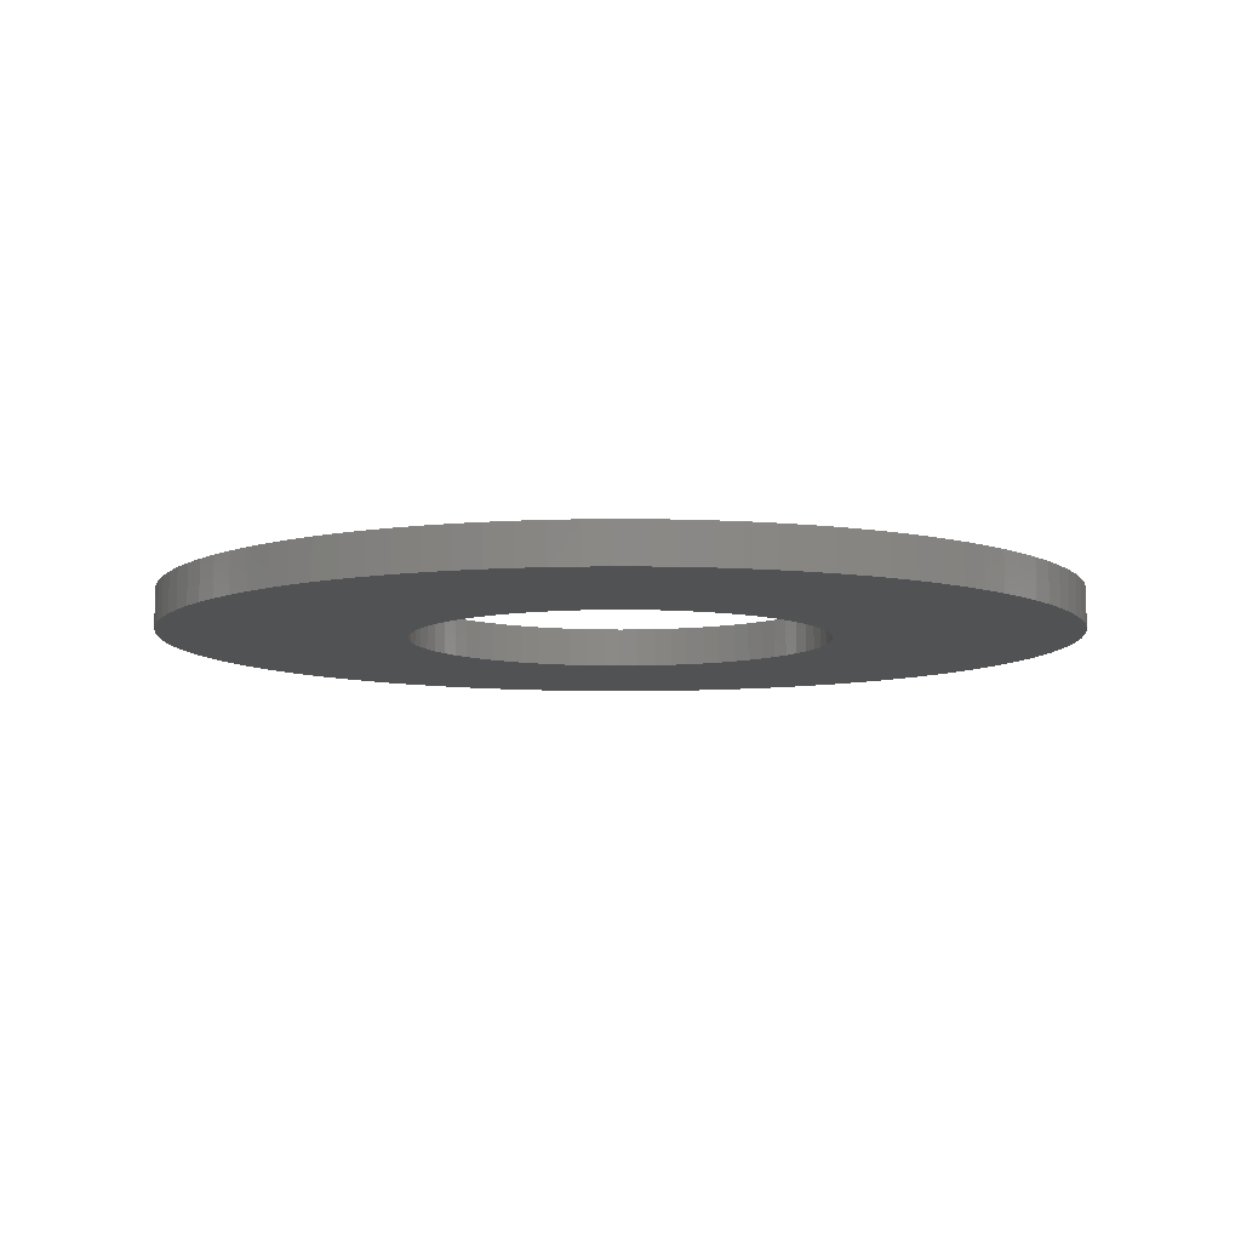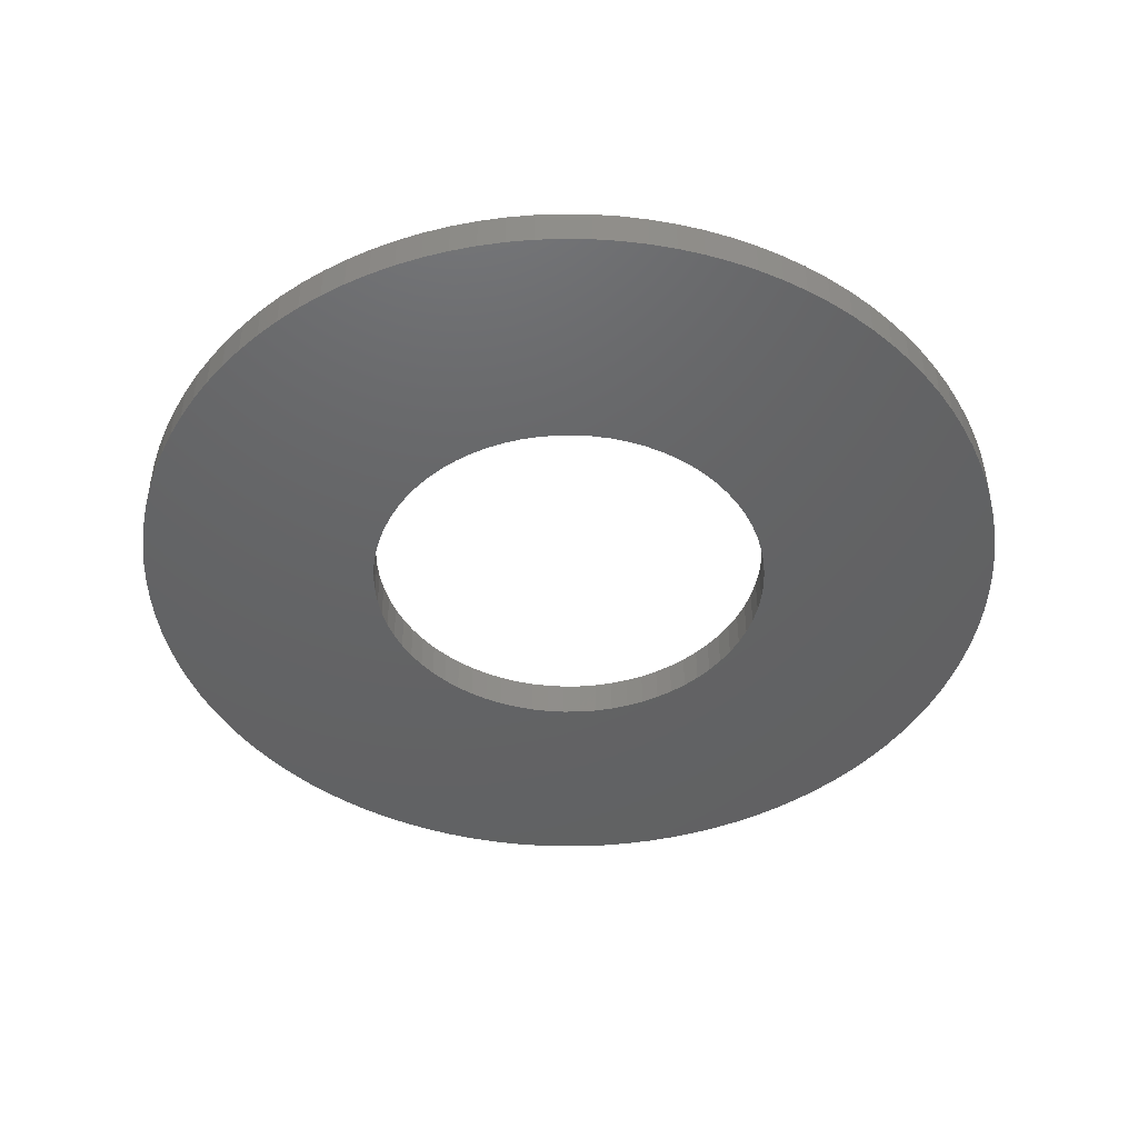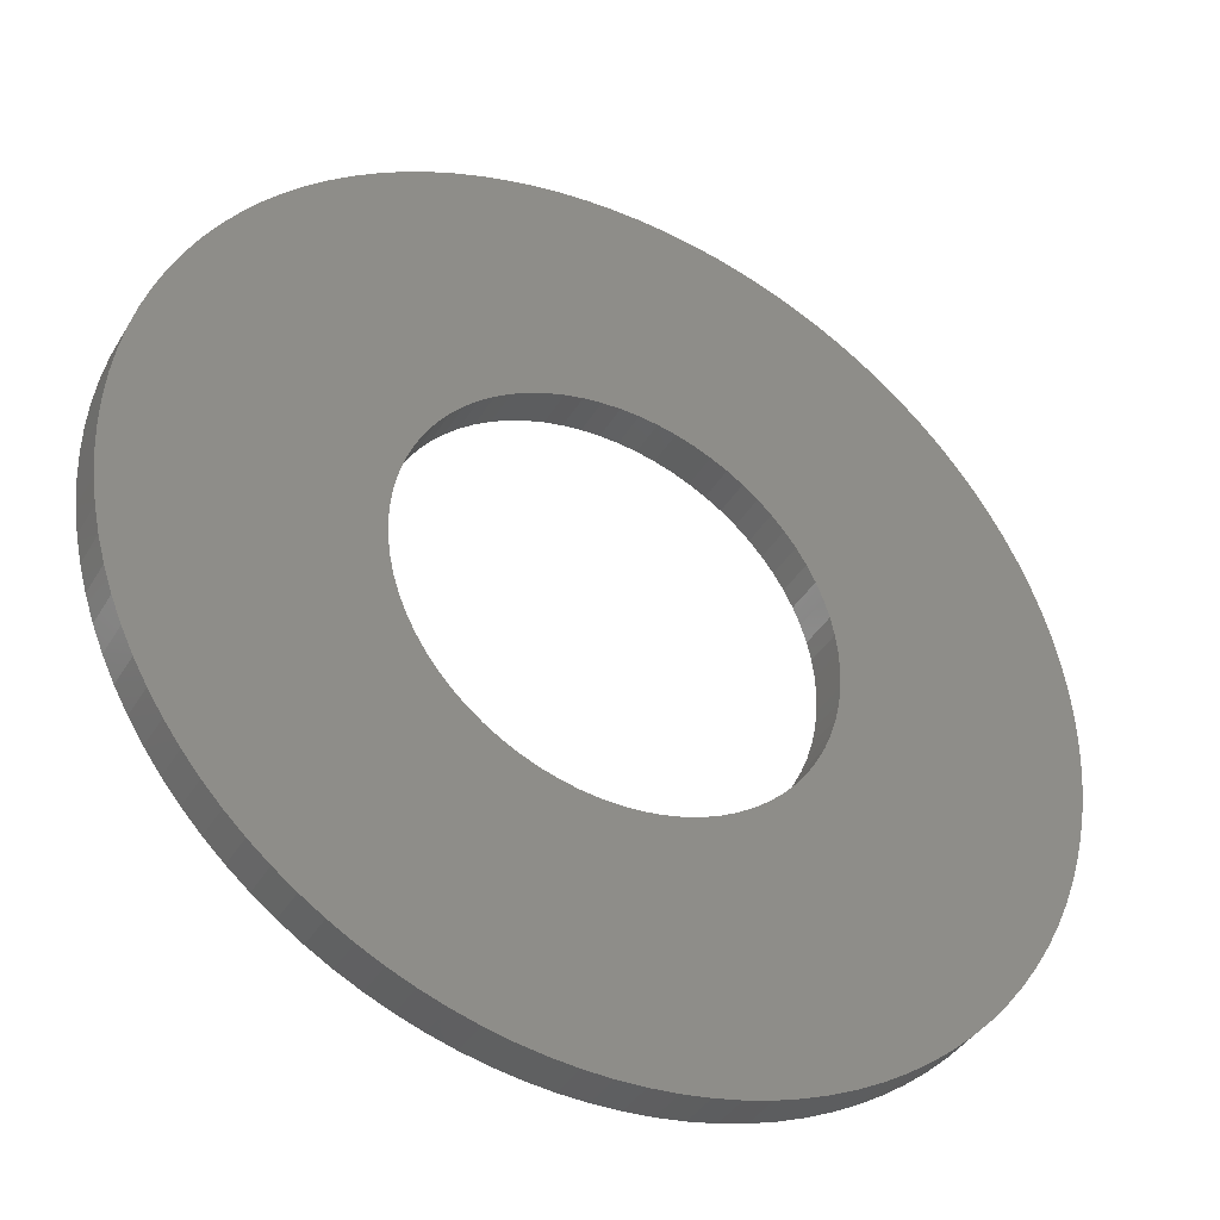
<metadata>
{"format":"stl","ext":"stl","renderer":"f3d","projection":"perspective","resolution":1024,"background":"white","views":[{"elev":-8.0,"azim":65.0,"up":"+Y"},{"elev":-45.3,"azim":-171.6,"up":"+Y"},{"elev":-39.0,"azim":-27.8,"up":"+Z"}]}
</metadata>
<code>
# stl→obj: 354 verts, 708 faces
v -0.7471 0.14 0.06537
v -0.7471 0 0.06537
v -0.75 0.14 0
v -0.75 0 0
v -0.7471 0.14 -0.06537
v -0.7471 0 -0.06537
v -0.7386 0.14 -0.1302
v -0.7386 0 -0.1302
v -0.7244 0.14 -0.1941
v -0.7244 0 -0.1941
v -0.7048 0.14 -0.2565
v -0.7048 0 -0.2565
v -0.6797 0.14 -0.317
v -0.6797 0 -0.317
v -0.6495 0.14 -0.375
v -0.6495 0 -0.375
v -0.6144 0.14 -0.4302
v -0.6144 0 -0.4302
v -0.5745 0.14 -0.4821
v -0.5745 0 -0.4821
v -0.5303 0.14 -0.5303
v -0.5303 0 -0.5303
v -0.4821 0.14 -0.5745
v -0.4821 0 -0.5745
v -0.4302 0.14 -0.6144
v -0.4302 0 -0.6144
v -0.375 0.14 -0.6495
v -0.375 0 -0.6495
v -0.317 0.14 -0.6797
v -0.317 0 -0.6797
v -0.2565 0.14 -0.7048
v -0.2565 0 -0.7048
v -0.1941 0.14 -0.7244
v -0.1941 0 -0.7244
v -0.1302 0.14 -0.7386
v -0.1302 0 -0.7386
v -0.06537 0.14 -0.7471
v -0.06537 0 -0.7471
v 0 0.14 -0.75
v 0 0 -0.75
v 0.06537 0.14 -0.7471
v 0.06537 0 -0.7471
v 0.1302 0.14 -0.7386
v 0.1302 0 -0.7386
v 0.1941 0.14 -0.7244
v 0.1941 0 -0.7244
v 0.2565 0.14 -0.7048
v 0.2565 0 -0.7048
v 0.317 0.14 -0.6797
v 0.317 0 -0.6797
v 0.375 0.14 -0.6495
v 0.375 0 -0.6495
v 0.4302 0.14 -0.6144
v 0.4302 0 -0.6144
v 0.4821 0.14 -0.5745
v 0.4821 0 -0.5745
v 0.5303 0.14 -0.5303
v 0.5303 0 -0.5303
v 0.5745 0.14 -0.4821
v 0.5745 0 -0.4821
v 0.6144 0.14 -0.4302
v 0.6144 0 -0.4302
v 0.6495 0.14 -0.375
v 0.6495 0 -0.375
v 0.6797 0.14 -0.317
v 0.6797 0 -0.317
v 0.7048 0.14 -0.2565
v 0.7048 0 -0.2565
v 0.7244 0.14 -0.1941
v 0.7244 0 -0.1941
v 0.7386 0.14 -0.1302
v 0.7386 0 -0.1302
v 0.7471 0.14 -0.06537
v 0.7471 0 -0.06537
v 0.75 0.14 0
v 0.75 0 0
v 0.7471 0.14 0.06537
v 0.7471 0 0.06537
v 0.7386 0.14 0.1302
v 0.7386 0 0.1302
v 0.7244 0.14 0.1941
v 0.7244 0 0.1941
v 0.7048 0.14 0.2565
v 0.7048 0 0.2565
v 0.6797 0.14 0.317
v 0.6797 0 0.317
v 0.6495 0.14 0.375
v 0.6495 0 0.375
v 0.6144 0.14 0.4302
v 0.6144 0 0.4302
v 0.5745 0.14 0.4821
v 0.5745 0 0.4821
v 0.5303 0.14 0.5303
v 0.5303 0 0.5303
v 0.4821 0.14 0.5745
v 0.4821 0 0.5745
v 0.4302 0.14 0.6144
v 0.4302 0 0.6144
v 0.375 0.14 0.6495
v 0.375 0 0.6495
v 0.317 0.14 0.6797
v 0.317 0 0.6797
v 0.2565 0.14 0.7048
v 0.2565 0 0.7048
v 0.1941 0.14 0.7244
v 0.1941 0 0.7244
v 0.1302 0.14 0.7386
v 0.1302 0 0.7386
v 0.06537 0.14 0.7471
v 0.06537 0 0.7471
v 0 0.14 0.75
v 0 0 0.75
v -0.06537 0.14 0.7471
v -0.06537 0 0.7471
v -0.1302 0.14 0.7386
v -0.1302 0 0.7386
v -0.1941 0.14 0.7244
v -0.1941 0 0.7244
v -0.2565 0.14 0.7048
v -0.2565 0 0.7048
v -0.317 0.14 0.6797
v -0.317 0 0.6797
v -0.375 0.14 0.6495
v -0.375 0 0.6495
v -0.4302 0.14 0.6144
v -0.4302 0 0.6144
v -0.4821 0.14 0.5745
v -0.4821 0 0.5745
v -0.5303 0.14 0.5303
v -0.5303 0 0.5303
v -0.5745 0.14 0.4821
v -0.5745 0 0.4821
v -0.6144 0.14 0.4302
v -0.6144 0 0.4302
v -0.6495 0.14 0.375
v -0.6495 0 0.375
v -0.6797 0.14 0.317
v -0.6797 0 0.317
v -0.7048 0.14 0.2565
v -0.7048 0 0.2565
v -0.7244 0.14 0.1941
v -0.7244 0 0.1941
v -0.7386 0.14 0.1302
v -0.7386 0 0.1302
v -1.622 0.14 -0.09718
v -1.622 0 -0.09718
v -1.625 0.14 0
v -1.625 0 0
v -1.622 0.14 0.09718
v -1.622 0 0.09718
v -1.613 0.14 0.194
v -1.613 0 0.194
v -1.599 0.14 0.2902
v -1.599 0 0.2902
v -1.579 0.14 0.3853
v -1.579 0 0.3853
v -1.553 0.14 0.479
v -1.553 0 0.479
v -1.521 0.14 0.571
v -1.521 0 0.571
v -1.485 0.14 0.6609
v -1.485 0 0.6609
v -1.442 0.14 0.7485
v -1.442 0 0.7485
v -1.395 0.14 0.8335
v -1.395 0 0.8335
v -1.343 0.14 0.9154
v -1.343 0 0.9154
v -1.285 0.14 0.9941
v -1.285 0 0.9941
v -1.224 0.14 1.069
v -1.224 0 1.069
v -1.158 0.14 1.14
v -1.158 0 1.14
v -1.087 0.14 1.208
v -1.087 0 1.208
v -1.013 0.14 1.27
v -1.013 0 1.27
v -0.9354 0.14 1.329
v -0.9354 0 1.329
v -0.8542 0.14 1.382
v -0.8542 0 1.382
v -0.77 0.14 1.431
v -0.77 0 1.431
v -0.6831 0.14 1.474
v -0.6831 0 1.474
v -0.5937 0.14 1.513
v -0.5937 0 1.513
v -0.5022 0.14 1.545
v -0.5022 0 1.545
v -0.4088 0.14 1.573
v -0.4088 0 1.573
v -0.314 0.14 1.594
v -0.314 0 1.594
v -0.2181 0.14 1.61
v -0.2181 0 1.61
v -0.1214 0.14 1.62
v -0.1214 0 1.62
v -0.02431 0.14 1.625
v -0.02431 0 1.625
v 0.0729 0.14 1.623
v 0.0729 0 1.623
v 0.1699 0.14 1.616
v 0.1699 0 1.616
v 0.2662 0.14 1.603
v 0.2662 0 1.603
v 0.3616 0.14 1.584
v 0.3616 0 1.584
v 0.4557 0.14 1.56
v 0.4557 0 1.56
v 0.5482 0.14 1.53
v 0.5482 0 1.53
v 0.6387 0.14 1.494
v 0.6387 0 1.494
v 0.7269 0.14 1.453
v 0.7269 0 1.453
v 0.8125 0.14 1.407
v 0.8125 0 1.407
v 0.8952 0.14 1.356
v 0.8952 0 1.356
v 0.9747 0.14 1.3
v 0.9747 0 1.3
v 1.051 0.14 1.24
v 1.051 0 1.24
v 1.123 0.14 1.175
v 1.123 0 1.175
v 1.191 0.14 1.105
v 1.191 0 1.105
v 1.255 0.14 1.032
v 1.255 0 1.032
v 1.315 0.14 0.9552
v 1.315 0 0.9552
v 1.369 0.14 0.8748
v 1.369 0 0.8748
v 1.419 0.14 0.7914
v 1.419 0 0.7914
v 1.464 0.14 0.7051
v 1.464 0 0.7051
v 1.504 0.14 0.6162
v 1.504 0 0.6162
v 1.538 0.14 0.5252
v 1.538 0 0.5252
v 1.566 0.14 0.4323
v 1.566 0 0.4323
v 1.589 0.14 0.3379
v 1.589 0 0.3379
v 1.607 0.14 0.2422
v 1.607 0 0.2422
v 1.618 0.14 0.1457
v 1.618 0 0.1457
v 1.624 0.14 0.04861
v 1.624 0 0.04861
v 1.624 0.14 -0.04861
v 1.624 0 -0.04861
v 1.618 0.14 -0.1457
v 1.618 0 -0.1457
v 1.607 0.14 -0.2422
v 1.607 0 -0.2422
v 1.589 0.14 -0.3379
v 1.589 0 -0.3379
v 1.566 0.14 -0.4323
v 1.566 0 -0.4323
v 1.538 0.14 -0.5252
v 1.538 0 -0.5252
v 1.504 0.14 -0.6162
v 1.504 0 -0.6162
v 1.464 0.14 -0.7051
v 1.464 0 -0.7051
v 1.419 0.14 -0.7914
v 1.419 0 -0.7914
v 1.369 0.14 -0.8748
v 1.369 0 -0.8748
v 1.315 0.14 -0.9552
v 1.315 0 -0.9552
v 1.255 0.14 -1.032
v 1.255 0 -1.032
v 1.191 0.14 -1.105
v 1.191 0 -1.105
v 1.123 0.14 -1.175
v 1.123 0 -1.175
v 1.051 0.14 -1.24
v 1.051 0 -1.24
v 0.9747 0.14 -1.3
v 0.9747 0 -1.3
v 0.8952 0.14 -1.356
v 0.8952 0 -1.356
v 0.8125 0.14 -1.407
v 0.8125 0 -1.407
v 0.7269 0.14 -1.453
v 0.7269 0 -1.453
v 0.6387 0.14 -1.494
v 0.6387 0 -1.494
v 0.5482 0.14 -1.53
v 0.5482 0 -1.53
v 0.4557 0.14 -1.56
v 0.4557 0 -1.56
v 0.3616 0.14 -1.584
v 0.3616 0 -1.584
v 0.2662 0.14 -1.603
v 0.2662 0 -1.603
v 0.1699 0.14 -1.616
v 0.1699 0 -1.616
v 0.0729 0.14 -1.623
v 0.0729 0 -1.623
v -0.02431 0.14 -1.625
v -0.02431 0 -1.625
v -0.1214 0.14 -1.62
v -0.1214 0 -1.62
v -0.2181 0.14 -1.61
v -0.2181 0 -1.61
v -0.314 0.14 -1.594
v -0.314 0 -1.594
v -0.4088 0.14 -1.573
v -0.4088 0 -1.573
v -0.5022 0.14 -1.545
v -0.5022 0 -1.545
v -0.5937 0.14 -1.513
v -0.5937 0 -1.513
v -0.6831 0.14 -1.474
v -0.6831 0 -1.474
v -0.77 0.14 -1.431
v -0.77 0 -1.431
v -0.8542 0.14 -1.382
v -0.8542 0 -1.382
v -0.9354 0.14 -1.329
v -0.9354 0 -1.329
v -1.013 0.14 -1.27
v -1.013 0 -1.27
v -1.087 0.14 -1.208
v -1.087 0 -1.208
v -1.158 0.14 -1.14
v -1.158 0 -1.14
v -1.224 0.14 -1.069
v -1.224 0 -1.069
v -1.285 0.14 -0.9941
v -1.285 0 -0.9941
v -1.343 0.14 -0.9154
v -1.343 0 -0.9154
v -1.395 0.14 -0.8335
v -1.395 0 -0.8335
v -1.442 0.14 -0.7485
v -1.442 0 -0.7485
v -1.485 0.14 -0.6609
v -1.485 0 -0.6609
v -1.521 0.14 -0.571
v -1.521 0 -0.571
v -1.553 0.14 -0.479
v -1.553 0 -0.479
v -1.579 0.14 -0.3853
v -1.579 0 -0.3853
v -1.599 0.14 -0.2902
v -1.599 0 -0.2902
v -1.613 0.14 -0.194
v -1.613 0 -0.194
f 1 2 3
f 3 2 4
f 3 4 5
f 5 4 6
f 5 6 7
f 7 6 8
f 7 8 9
f 9 8 10
f 9 10 11
f 11 10 12
f 11 12 13
f 13 12 14
f 13 14 15
f 15 14 16
f 15 16 17
f 17 16 18
f 17 18 19
f 19 18 20
f 19 20 21
f 21 20 22
f 21 22 23
f 23 22 24
f 23 24 25
f 25 24 26
f 25 26 27
f 27 26 28
f 27 28 29
f 29 28 30
f 29 30 31
f 31 30 32
f 31 32 33
f 33 32 34
f 33 34 35
f 35 34 36
f 35 36 37
f 37 36 38
f 37 38 39
f 39 38 40
f 39 40 41
f 41 40 42
f 41 42 43
f 43 42 44
f 43 44 45
f 45 44 46
f 45 46 47
f 47 46 48
f 47 48 49
f 49 48 50
f 49 50 51
f 51 50 52
f 51 52 53
f 53 52 54
f 53 54 55
f 55 54 56
f 55 56 57
f 57 56 58
f 57 58 59
f 59 58 60
f 59 60 61
f 61 60 62
f 61 62 63
f 63 62 64
f 63 64 65
f 65 64 66
f 65 66 67
f 67 66 68
f 67 68 69
f 69 68 70
f 69 70 71
f 71 70 72
f 71 72 73
f 73 72 74
f 73 74 75
f 75 74 76
f 75 76 77
f 77 76 78
f 77 78 79
f 79 78 80
f 79 80 81
f 81 80 82
f 81 82 83
f 83 82 84
f 83 84 85
f 85 84 86
f 85 86 87
f 87 86 88
f 87 88 89
f 89 88 90
f 89 90 91
f 91 90 92
f 91 92 93
f 93 92 94
f 93 94 95
f 95 94 96
f 95 96 97
f 97 96 98
f 97 98 99
f 99 98 100
f 99 100 101
f 101 100 102
f 101 102 103
f 103 102 104
f 103 104 105
f 105 104 106
f 105 106 107
f 107 106 108
f 107 108 109
f 109 108 110
f 109 110 111
f 111 110 112
f 111 112 113
f 113 112 114
f 113 114 115
f 115 114 116
f 115 116 117
f 117 116 118
f 117 118 119
f 119 118 120
f 119 120 121
f 121 120 122
f 121 122 123
f 123 122 124
f 123 124 125
f 125 124 126
f 125 126 127
f 127 126 128
f 127 128 129
f 129 128 130
f 129 130 131
f 131 130 132
f 131 132 133
f 133 132 134
f 133 134 135
f 135 134 136
f 135 136 137
f 137 136 138
f 137 138 139
f 139 138 140
f 139 140 141
f 141 140 142
f 141 142 143
f 143 142 144
f 143 144 1
f 1 144 2
f 145 146 147
f 147 146 148
f 147 148 149
f 149 148 150
f 149 150 151
f 151 150 152
f 151 152 153
f 153 152 154
f 153 154 155
f 155 154 156
f 155 156 157
f 157 156 158
f 157 158 159
f 159 158 160
f 159 160 161
f 161 160 162
f 161 162 163
f 163 162 164
f 163 164 165
f 165 164 166
f 165 166 167
f 167 166 168
f 167 168 169
f 169 168 170
f 169 170 171
f 171 170 172
f 171 172 173
f 173 172 174
f 173 174 175
f 175 174 176
f 175 176 177
f 177 176 178
f 177 178 179
f 179 178 180
f 179 180 181
f 181 180 182
f 181 182 183
f 183 182 184
f 183 184 185
f 185 184 186
f 185 186 187
f 187 186 188
f 187 188 189
f 189 188 190
f 189 190 191
f 191 190 192
f 191 192 193
f 193 192 194
f 193 194 195
f 195 194 196
f 195 196 197
f 197 196 198
f 197 198 199
f 199 198 200
f 199 200 201
f 201 200 202
f 201 202 203
f 203 202 204
f 203 204 205
f 205 204 206
f 205 206 207
f 207 206 208
f 207 208 209
f 209 208 210
f 209 210 211
f 211 210 212
f 211 212 213
f 213 212 214
f 213 214 215
f 215 214 216
f 215 216 217
f 217 216 218
f 217 218 219
f 219 218 220
f 219 220 221
f 221 220 222
f 221 222 223
f 223 222 224
f 223 224 225
f 225 224 226
f 225 226 227
f 227 226 228
f 227 228 229
f 229 228 230
f 229 230 231
f 231 230 232
f 231 232 233
f 233 232 234
f 233 234 235
f 235 234 236
f 235 236 237
f 237 236 238
f 237 238 239
f 239 238 240
f 239 240 241
f 241 240 242
f 241 242 243
f 243 242 244
f 243 244 245
f 245 244 246
f 245 246 247
f 247 246 248
f 247 248 249
f 249 248 250
f 249 250 251
f 251 250 252
f 251 252 253
f 253 252 254
f 253 254 255
f 255 254 256
f 255 256 257
f 257 256 258
f 257 258 259
f 259 258 260
f 259 260 261
f 261 260 262
f 261 262 263
f 263 262 264
f 263 264 265
f 265 264 266
f 265 266 267
f 267 266 268
f 267 268 269
f 269 268 270
f 269 270 271
f 271 270 272
f 271 272 273
f 273 272 274
f 273 274 275
f 275 274 276
f 275 276 277
f 277 276 278
f 277 278 279
f 279 278 280
f 279 280 281
f 281 280 282
f 281 282 283
f 283 282 284
f 283 284 285
f 285 284 286
f 285 286 287
f 287 286 288
f 287 288 289
f 289 288 290
f 289 290 291
f 291 290 292
f 291 292 293
f 293 292 294
f 293 294 295
f 295 294 296
f 295 296 297
f 297 296 298
f 297 298 299
f 299 298 300
f 299 300 301
f 301 300 302
f 301 302 303
f 303 302 304
f 303 304 305
f 305 304 306
f 305 306 307
f 307 306 308
f 307 308 309
f 309 308 310
f 309 310 311
f 311 310 312
f 311 312 313
f 313 312 314
f 313 314 315
f 315 314 316
f 315 316 317
f 317 316 318
f 317 318 319
f 319 318 320
f 319 320 321
f 321 320 322
f 321 322 323
f 323 322 324
f 323 324 325
f 325 324 326
f 325 326 327
f 327 326 328
f 327 328 329
f 329 328 330
f 329 330 331
f 331 330 332
f 331 332 333
f 333 332 334
f 333 334 335
f 335 334 336
f 335 336 337
f 337 336 338
f 337 338 339
f 339 338 340
f 339 340 341
f 341 340 342
f 341 342 343
f 343 342 344
f 343 344 345
f 345 344 346
f 345 346 347
f 347 346 348
f 347 348 349
f 349 348 350
f 349 350 351
f 351 350 352
f 351 352 353
f 353 352 354
f 353 354 145
f 145 354 146
f 5 145 3
f 3 145 147
f 3 147 149
f 145 5 353
f 353 5 7
f 353 7 351
f 351 7 349
f 349 7 9
f 349 9 347
f 347 9 11
f 347 11 345
f 345 11 343
f 343 11 13
f 343 13 341
f 341 13 15
f 341 15 339
f 339 15 17
f 339 17 337
f 337 17 335
f 335 17 19
f 335 19 333
f 333 19 21
f 333 21 331
f 331 21 329
f 329 21 23
f 329 23 327
f 327 23 25
f 327 25 325
f 325 25 323
f 323 25 27
f 323 27 321
f 321 27 29
f 321 29 319
f 319 29 317
f 317 29 31
f 317 31 315
f 315 31 33
f 315 33 313
f 313 33 311
f 311 33 35
f 311 35 309
f 309 35 37
f 309 37 307
f 307 37 305
f 305 37 39
f 305 39 303
f 303 39 41
f 303 41 301
f 301 41 43
f 301 43 299
f 299 43 297
f 297 43 45
f 297 45 295
f 295 45 47
f 295 47 293
f 293 47 291
f 291 47 49
f 291 49 289
f 289 49 51
f 289 51 287
f 287 51 285
f 285 51 53
f 285 53 283
f 283 53 55
f 283 55 281
f 281 55 279
f 279 55 57
f 279 57 277
f 277 57 59
f 277 59 275
f 275 59 273
f 273 59 61
f 273 61 271
f 271 61 63
f 271 63 269
f 269 63 65
f 269 65 267
f 267 65 265
f 265 65 67
f 265 67 263
f 263 67 69
f 263 69 261
f 261 69 259
f 259 69 71
f 259 71 257
f 257 71 73
f 257 73 255
f 255 73 253
f 253 73 75
f 253 75 251
f 251 75 77
f 251 77 249
f 249 77 247
f 247 77 79
f 247 79 245
f 245 79 81
f 245 81 243
f 243 81 241
f 241 81 83
f 241 83 239
f 239 83 85
f 239 85 237
f 237 85 235
f 235 85 87
f 235 87 233
f 233 87 89
f 233 89 91
f 91 93 233
f 233 93 95
f 233 95 97
f 97 99 233
f 233 99 101
f 233 101 103
f 103 105 233
f 233 105 107
f 233 107 109
f 111 201 109
f 109 201 203
f 109 203 205
f 201 111 199
f 199 111 113
f 199 113 197
f 197 113 195
f 195 113 115
f 195 115 193
f 193 115 117
f 193 117 191
f 191 117 189
f 189 117 119
f 189 119 187
f 187 119 121
f 187 121 185
f 185 121 183
f 183 121 123
f 183 123 181
f 181 123 125
f 181 125 179
f 179 125 177
f 177 125 127
f 177 127 175
f 175 127 129
f 175 129 173
f 173 129 171
f 171 129 131
f 171 131 169
f 169 131 133
f 169 133 167
f 167 133 165
f 165 133 135
f 165 135 163
f 163 135 137
f 163 137 161
f 161 137 139
f 161 139 159
f 159 139 157
f 157 139 141
f 157 141 155
f 155 141 143
f 155 143 153
f 153 143 151
f 151 143 1
f 151 1 149
f 149 1 3
f 205 207 109
f 109 207 209
f 109 209 211
f 211 213 109
f 109 213 215
f 109 215 217
f 217 219 109
f 109 219 221
f 109 221 223
f 223 225 109
f 109 225 227
f 109 227 229
f 229 231 109
f 109 231 233
f 2 150 4
f 4 150 148
f 4 148 146
f 150 2 152
f 152 2 144
f 152 144 154
f 154 144 156
f 156 144 142
f 156 142 158
f 158 142 140
f 158 140 160
f 160 140 162
f 162 140 138
f 162 138 164
f 164 138 136
f 164 136 166
f 166 136 134
f 166 134 168
f 168 134 170
f 170 134 132
f 170 132 172
f 172 132 130
f 172 130 174
f 174 130 176
f 176 130 128
f 176 128 178
f 178 128 126
f 178 126 180
f 180 126 182
f 182 126 124
f 182 124 184
f 184 124 122
f 184 122 186
f 186 122 188
f 188 122 120
f 188 120 190
f 190 120 118
f 190 118 192
f 192 118 194
f 194 118 116
f 194 116 196
f 196 116 114
f 196 114 198
f 198 114 200
f 200 114 112
f 200 112 202
f 202 112 110
f 202 110 204
f 204 110 206
f 206 110 208
f 208 110 210
f 210 110 212
f 212 110 214
f 214 110 216
f 216 110 218
f 218 110 220
f 220 110 222
f 222 110 224
f 224 110 226
f 226 110 228
f 228 110 230
f 230 110 232
f 232 110 234
f 234 110 108
f 234 108 106
f 106 104 234
f 234 104 102
f 234 102 100
f 100 98 234
f 234 98 96
f 234 96 94
f 94 92 234
f 234 92 90
f 234 90 88
f 234 88 236
f 236 88 86
f 236 86 238
f 238 86 240
f 240 86 84
f 240 84 242
f 242 84 82
f 242 82 244
f 244 82 246
f 246 82 80
f 246 80 248
f 248 80 78
f 248 78 250
f 250 78 252
f 252 78 76
f 252 76 254
f 254 76 74
f 254 74 256
f 256 74 258
f 258 74 72
f 258 72 260
f 260 72 70
f 260 70 262
f 262 70 264
f 264 70 68
f 264 68 266
f 266 68 66
f 266 66 268
f 268 66 270
f 270 66 64
f 270 64 272
f 272 64 62
f 272 62 274
f 274 62 60
f 274 60 276
f 276 60 278
f 278 60 58
f 278 58 280
f 280 58 56
f 280 56 282
f 282 56 284
f 284 56 54
f 284 54 286
f 286 54 52
f 286 52 288
f 288 52 290
f 290 52 50
f 290 50 292
f 292 50 48
f 292 48 294
f 294 48 296
f 296 48 46
f 296 46 298
f 298 46 44
f 298 44 300
f 300 44 302
f 302 44 42
f 302 42 304
f 304 42 40
f 304 40 306
f 306 40 38
f 306 38 308
f 308 38 310
f 310 38 36
f 310 36 312
f 312 36 34
f 312 34 314
f 314 34 316
f 316 34 32
f 316 32 318
f 318 32 30
f 318 30 320
f 320 30 322
f 322 30 28
f 322 28 324
f 324 28 26
f 324 26 326
f 326 26 328
f 328 26 24
f 328 24 330
f 330 24 22
f 330 22 332
f 332 22 334
f 334 22 20
f 334 20 336
f 336 20 18
f 336 18 338
f 338 18 340
f 340 18 16
f 340 16 342
f 342 16 14
f 342 14 344
f 344 14 12
f 344 12 346
f 346 12 348
f 348 12 10
f 348 10 350
f 350 10 8
f 350 8 352
f 352 8 354
f 354 8 6
f 354 6 146
f 146 6 4

</code>
